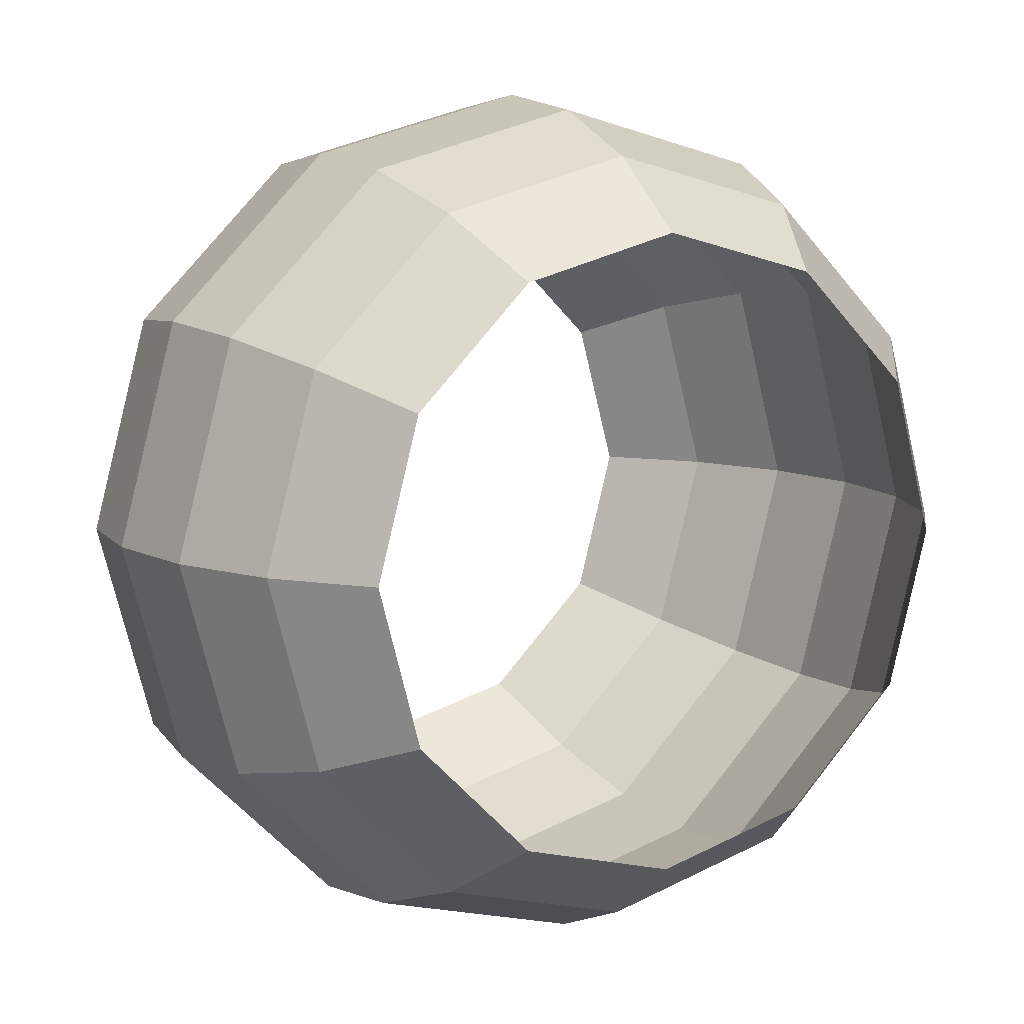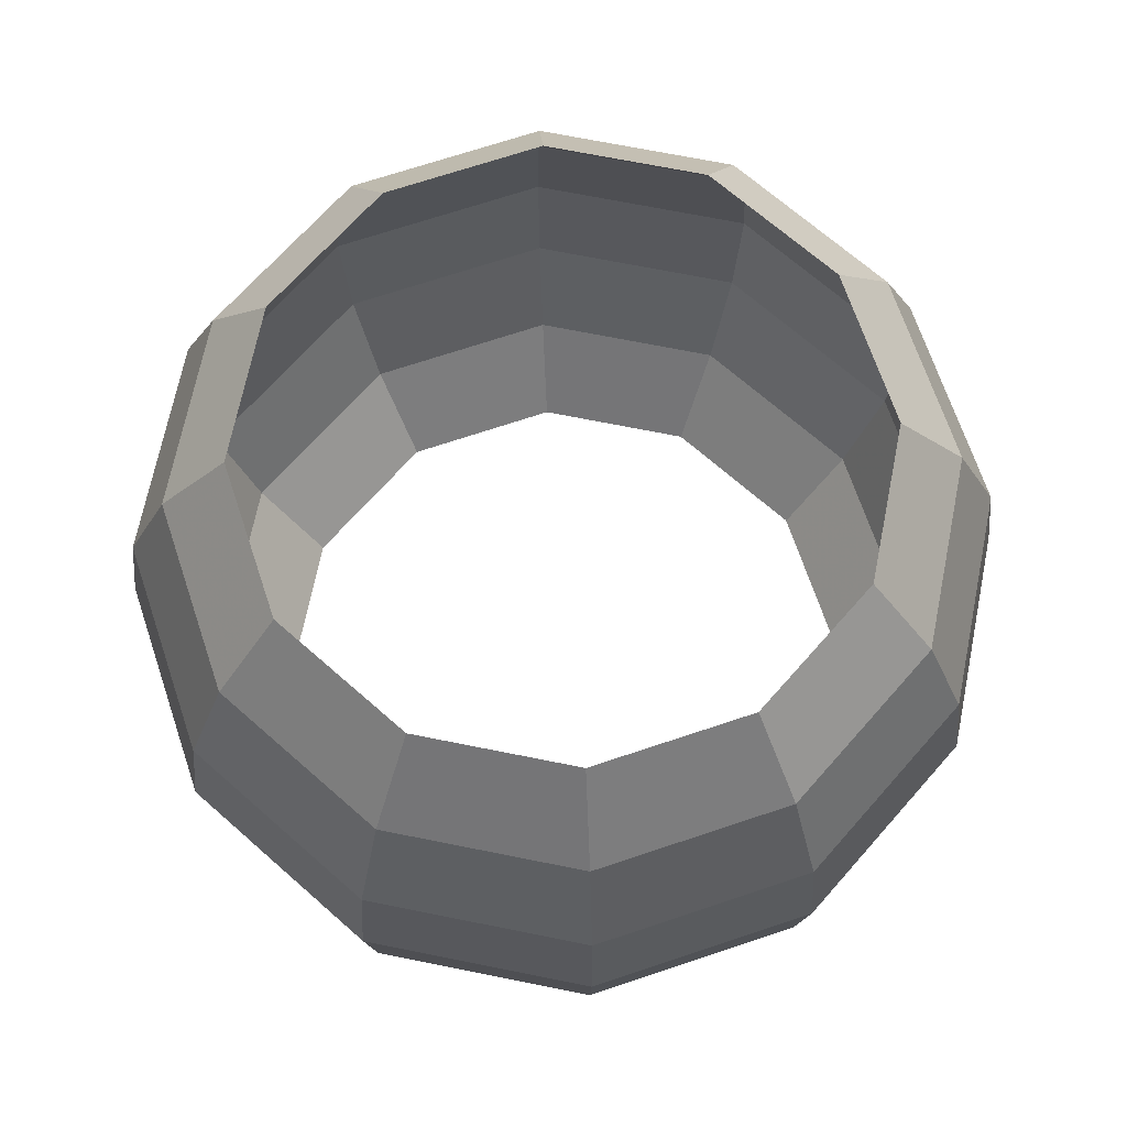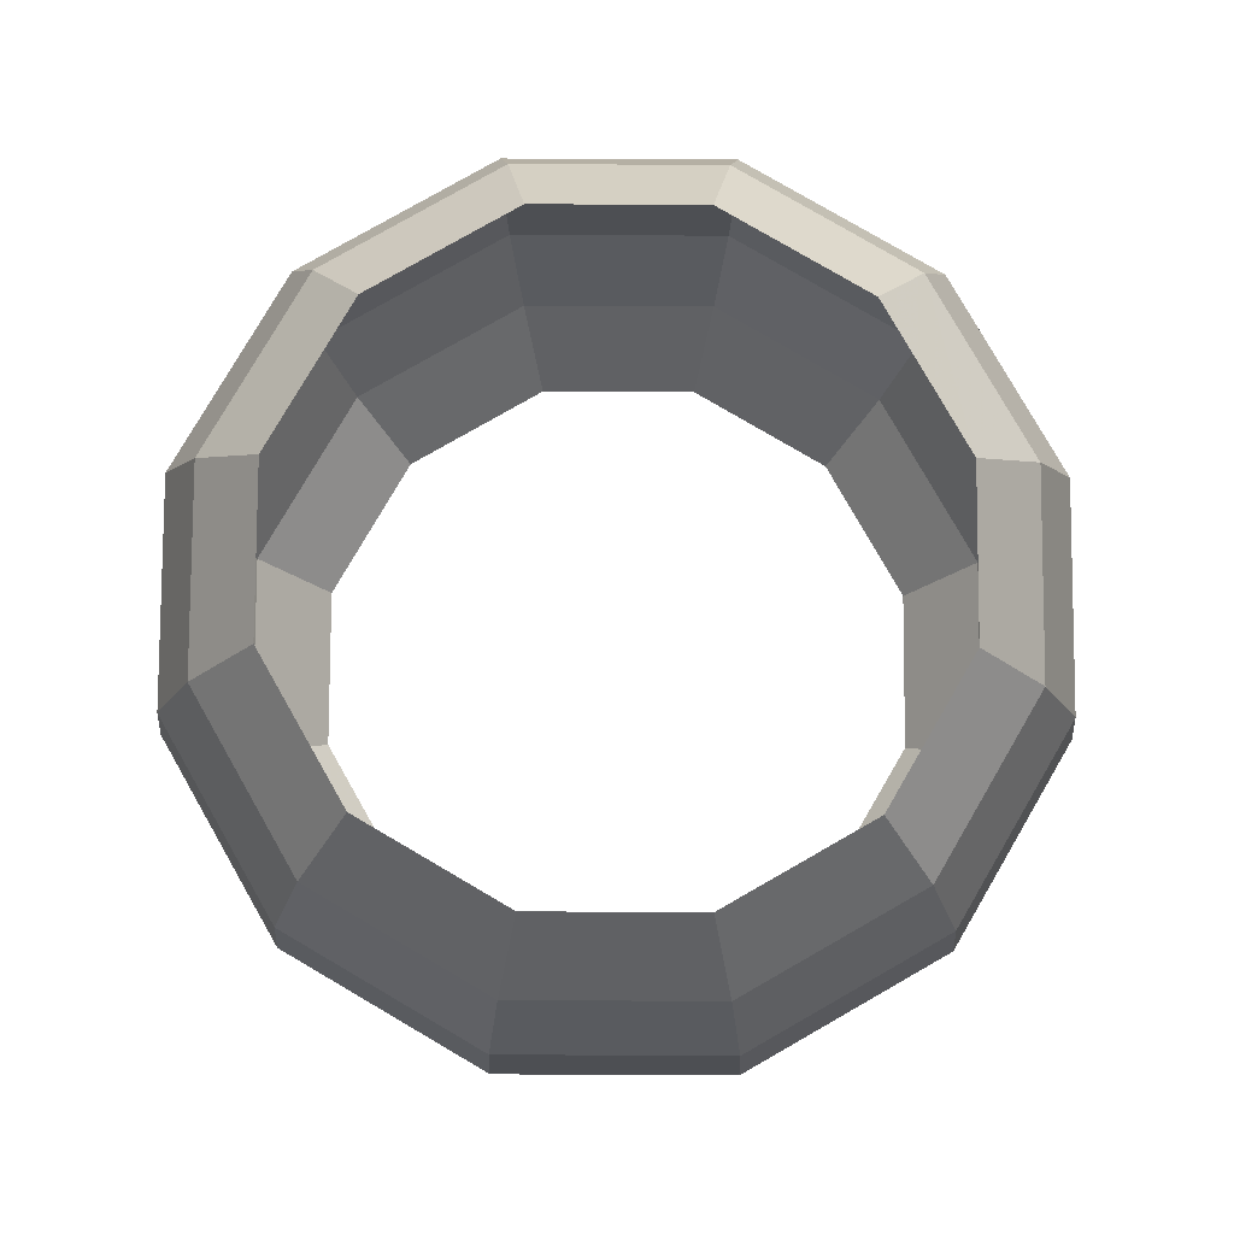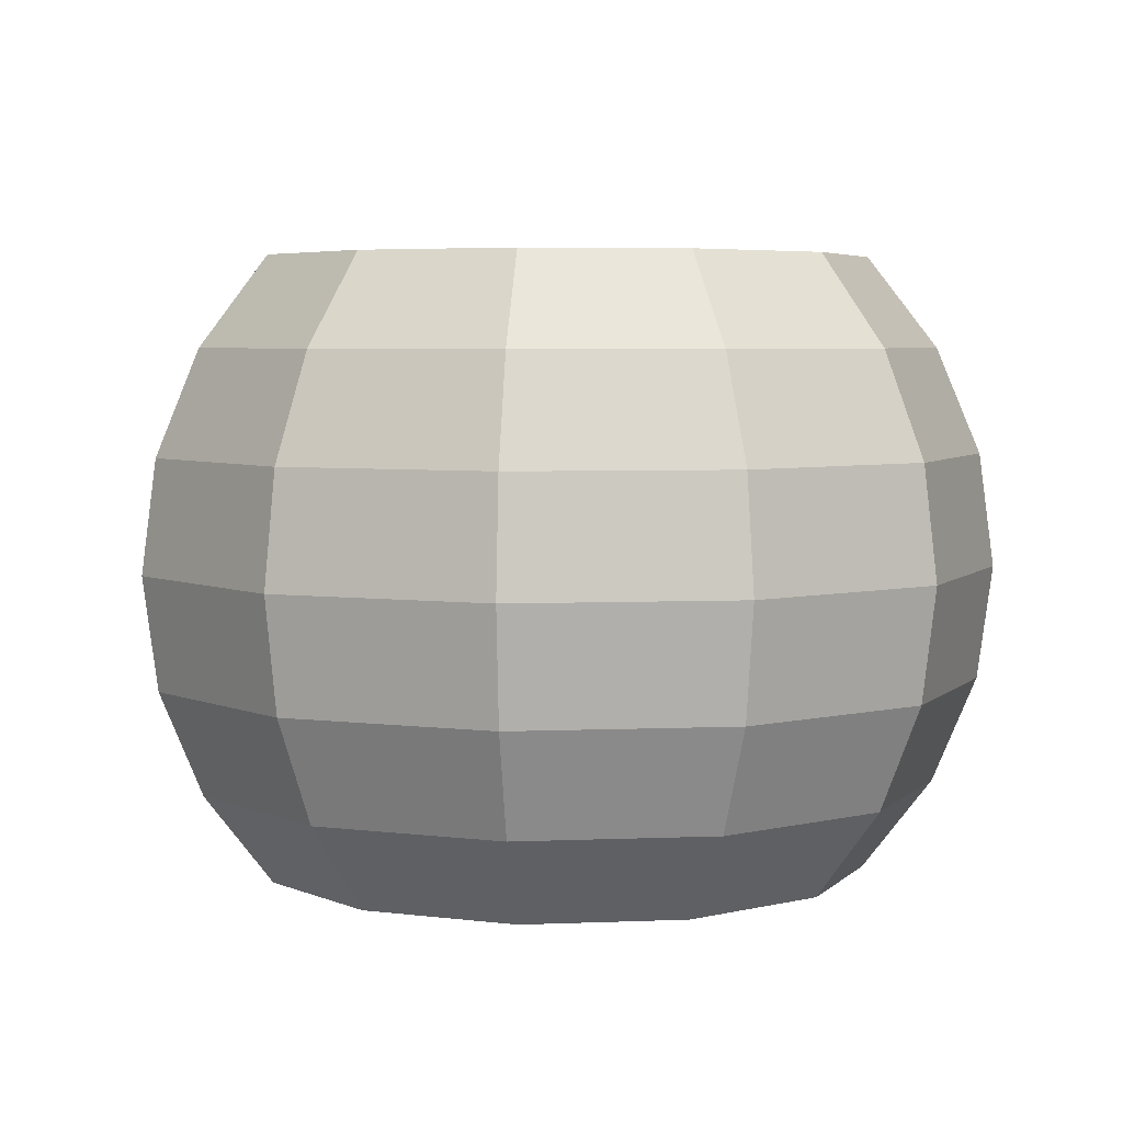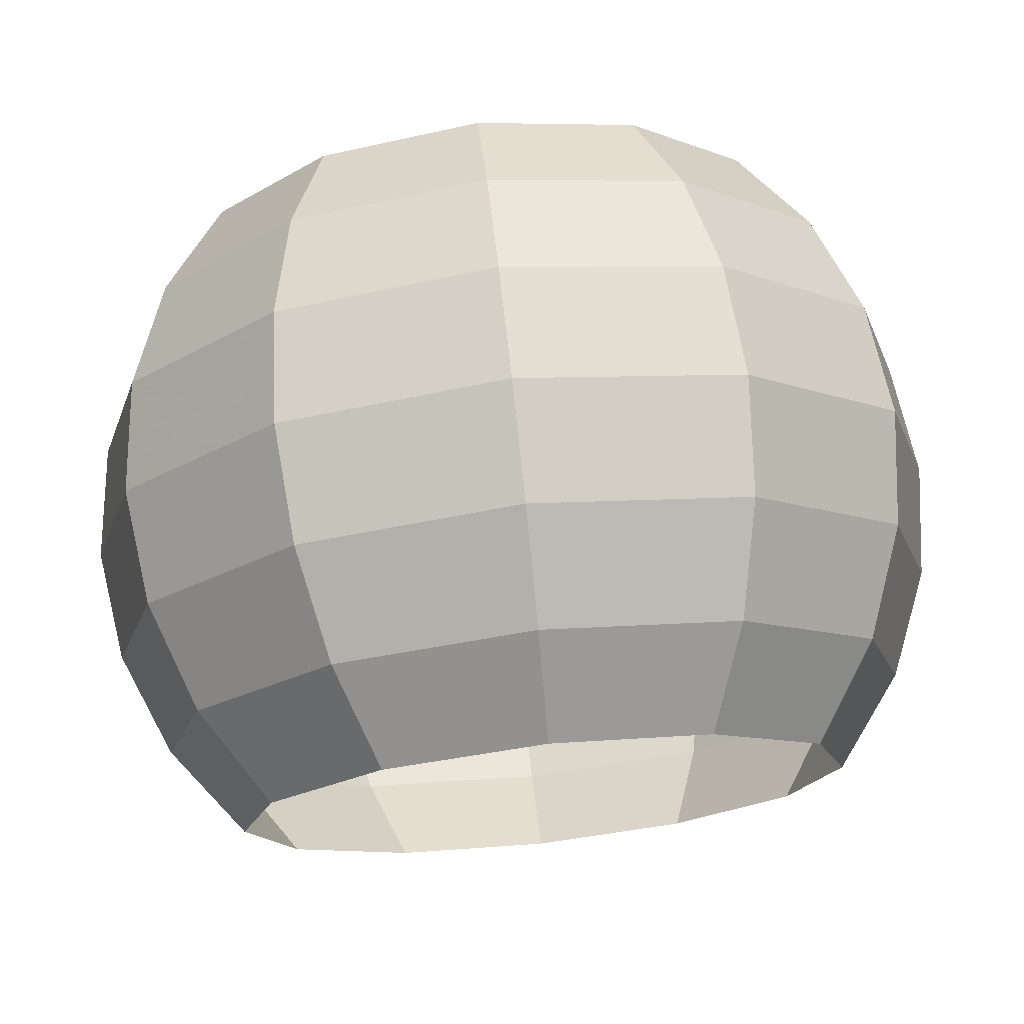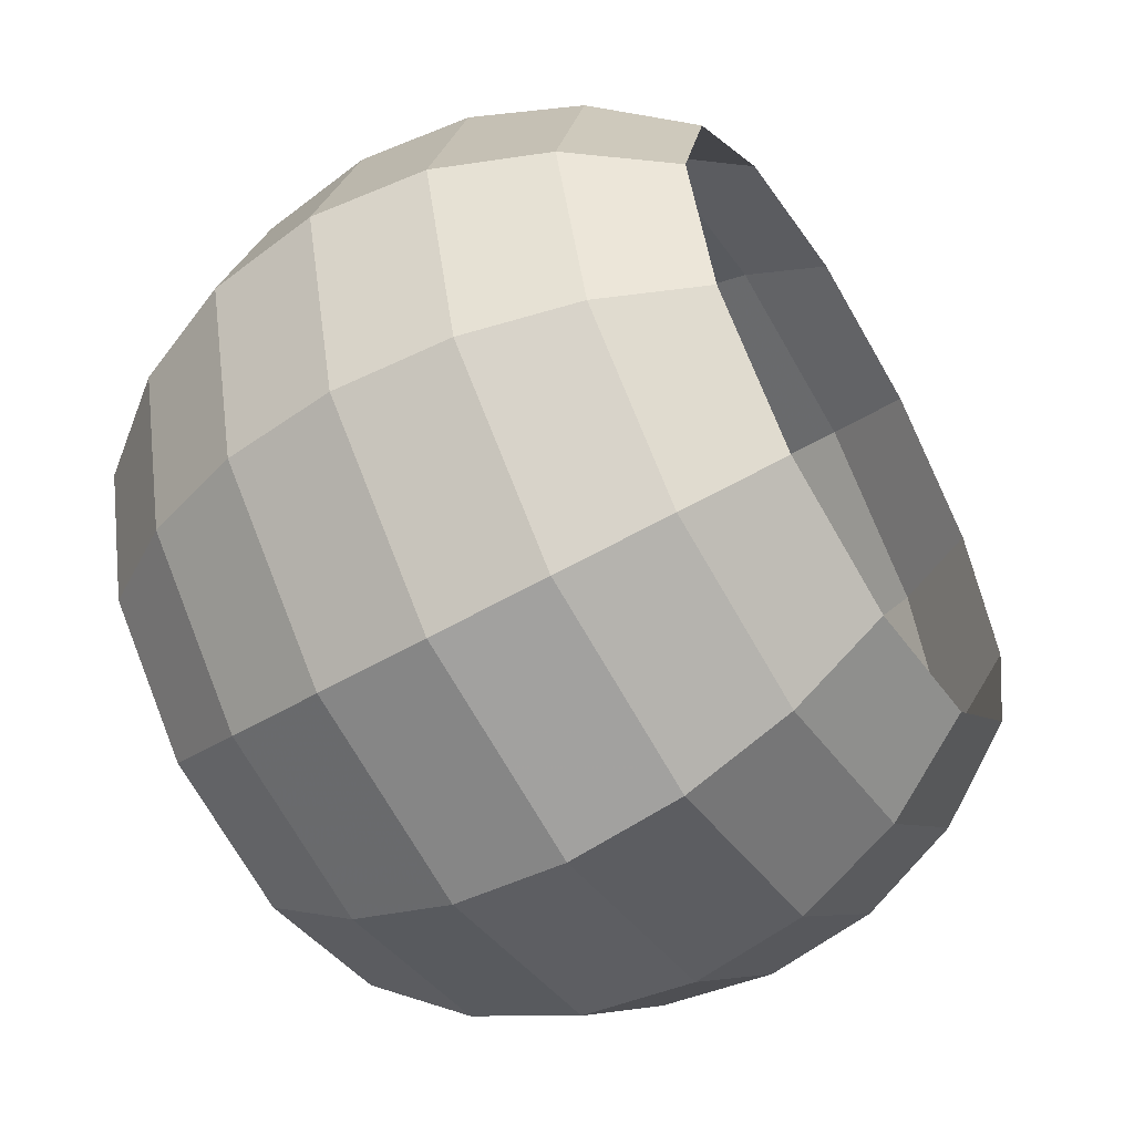
<metadata>
{"format":"obj","ext":"obj","renderer":"f3d","projection":"perspective","resolution":1024,"background":"white","views":[{"elev":9.3,"azim":150.9,"up":"+Z"},{"elev":69.1,"azim":-63.6,"up":"+Y"},{"elev":79.7,"azim":-14.7,"up":"+Y"},{"elev":4.8,"azim":127.4,"up":"+Y"},{"elev":74.1,"azim":173.8,"up":"+Z"},{"elev":-55.9,"azim":-58.7,"up":"+Z"}]}
</metadata>
<code>
g sphere_body
v  0.7071 -0.7071  0
v  0.6124 -0.7071  0.3536
v  0.3536 -0.7071  0.6124
v  0 -0.7071  0.7071
v -0.3536 -0.7071  0.6124
v -0.6124 -0.7071  0.3536
v -0.7071 -0.7071  0
v -0.6124 -0.7071 -0.3536
v -0.3536 -0.7071 -0.6124
v -0 -0.7071 -0.7071
v  0.3536 -0.7071 -0.6124
v  0.6124 -0.7071 -0.3536
v  0.866 -0.5  0
v  0.75 -0.5  0.433
v  0.433 -0.5  0.75
v  0 -0.5  0.866
v -0.433 -0.5  0.75
v -0.75 -0.5  0.433
v -0.866 -0.5  0
v -0.75 -0.5 -0.433
v -0.433 -0.5 -0.75
v -0 -0.5 -0.866
v  0.433 -0.5 -0.75
v  0.75 -0.5 -0.433
v  0.9659 -0.2588  0
v  0.8365 -0.2588  0.483
v  0.483 -0.2588  0.8365
v  0 -0.2588  0.9659
v -0.483 -0.2588  0.8365
v -0.8365 -0.2588  0.483
v -0.9659 -0.2588  0
v -0.8365 -0.2588 -0.483
v -0.483 -0.2588 -0.8365
v -0 -0.2588 -0.9659
v  0.483 -0.2588 -0.8365
v  0.8365 -0.2588 -0.483
v  1  0  0
v  0.866  0  0.5
v  0.5  0  0.866
v  0  0  1
v -0.5  0  0.866
v -0.866  0  0.5
v -1  0  0
v -0.866  0 -0.5
v -0.5  0 -0.866
v -0  0 -1
v  0.5  0 -0.866
v  0.866  0 -0.5
v  0.9659  0.2588  0
v  0.8365  0.2588  0.483
v  0.483  0.2588  0.8365
v  0  0.2588  0.9659
v -0.483  0.2588  0.8365
v -0.8365  0.2588  0.483
v -0.9659  0.2588  0
v -0.8365  0.2588 -0.483
v -0.483  0.2588 -0.8365
v -0  0.2588 -0.9659
v  0.483  0.2588 -0.8365
v  0.8365  0.2588 -0.483
v  0.866  0.5  0
v  0.75  0.5  0.433
v  0.433  0.5  0.75
v  0  0.5  0.866
v -0.433  0.5  0.75
v -0.75  0.5  0.433
v -0.866  0.5  0
v -0.75  0.5 -0.433
v -0.433  0.5 -0.75
v -0  0.5 -0.866
v  0.433  0.5 -0.75
v  0.75  0.5 -0.433
v  0.7071  0.7071  0
v  0.6124  0.7071  0.3536
v  0.3536  0.7071  0.6124
v  0  0.7071  0.7071
v -0.3536  0.7071  0.6124
v -0.6124  0.7071  0.3536
v -0.7071  0.7071  0
v -0.6124  0.7071 -0.3536
v -0.3536  0.7071 -0.6124
v -0  0.7071 -0.7071
v  0.3536  0.7071 -0.6124
v  0.6124  0.7071 -0.3536
f 2 1 13
f 14 2 13
f 3 2 14
f 15 3 14
f 4 3 15
f 16 4 15
f 5 4 16
f 17 5 16
f 6 5 17
f 18 6 17
f 7 6 18
f 19 7 18
f 8 7 19
f 20 8 19
f 9 8 20
f 21 9 20
f 10 9 21
f 22 10 21
f 11 10 22
f 23 11 22
f 12 11 23
f 24 12 23
f 13 1 12
f 13 12 24
f 14 13 25
f 26 14 25
f 15 14 26
f 27 15 26
f 16 15 27
f 28 16 27
f 17 16 28
f 29 17 28
f 18 17 29
f 30 18 29
f 19 18 30
f 31 19 30
f 20 19 31
f 32 20 31
f 21 20 32
f 33 21 32
f 22 21 33
f 34 22 33
f 23 22 34
f 35 23 34
f 24 23 35
f 36 24 35
f 25 13 24
f 25 24 36
f 26 25 37
f 38 26 37
f 27 26 38
f 39 27 38
f 28 27 39
f 40 28 39
f 29 28 40
f 41 29 40
f 30 29 41
f 42 30 41
f 31 30 42
f 43 31 42
f 32 31 43
f 44 32 43
f 33 32 44
f 45 33 44
f 34 33 45
f 46 34 45
f 35 34 46
f 47 35 46
f 36 35 47
f 48 36 47
f 37 25 36
f 37 36 48
f 38 37 49
f 50 38 49
f 39 38 50
f 51 39 50
f 40 39 51
f 52 40 51
f 41 40 52
f 53 41 52
f 42 41 53
f 54 42 53
f 43 42 54
f 55 43 54
f 44 43 55
f 56 44 55
f 45 44 56
f 57 45 56
f 46 45 57
f 58 46 57
f 47 46 58
f 59 47 58
f 48 47 59
f 60 48 59
f 49 37 48
f 49 48 60
f 50 49 61
f 62 50 61
f 51 50 62
f 63 51 62
f 52 51 63
f 64 52 63
f 53 52 64
f 65 53 64
f 54 53 65
f 66 54 65
f 55 54 66
f 67 55 66
f 56 55 67
f 68 56 67
f 57 56 68
f 69 57 68
f 58 57 69
f 70 58 69
f 59 58 70
f 71 59 70
f 60 59 71
f 72 60 71
f 61 49 60
f 61 60 72
f 62 61 73
f 74 62 73
f 63 62 74
f 75 63 74
f 64 63 75
f 76 64 75
f 65 64 76
f 77 65 76
f 66 65 77
f 78 66 77
f 67 66 78
f 79 67 78
f 68 67 79
f 80 68 79
f 69 68 80
f 81 69 80
f 70 69 81
f 82 70 81
f 71 70 82
f 83 71 82
f 72 71 83
f 84 72 83
f 73 61 72
f 73 72 84

</code>
